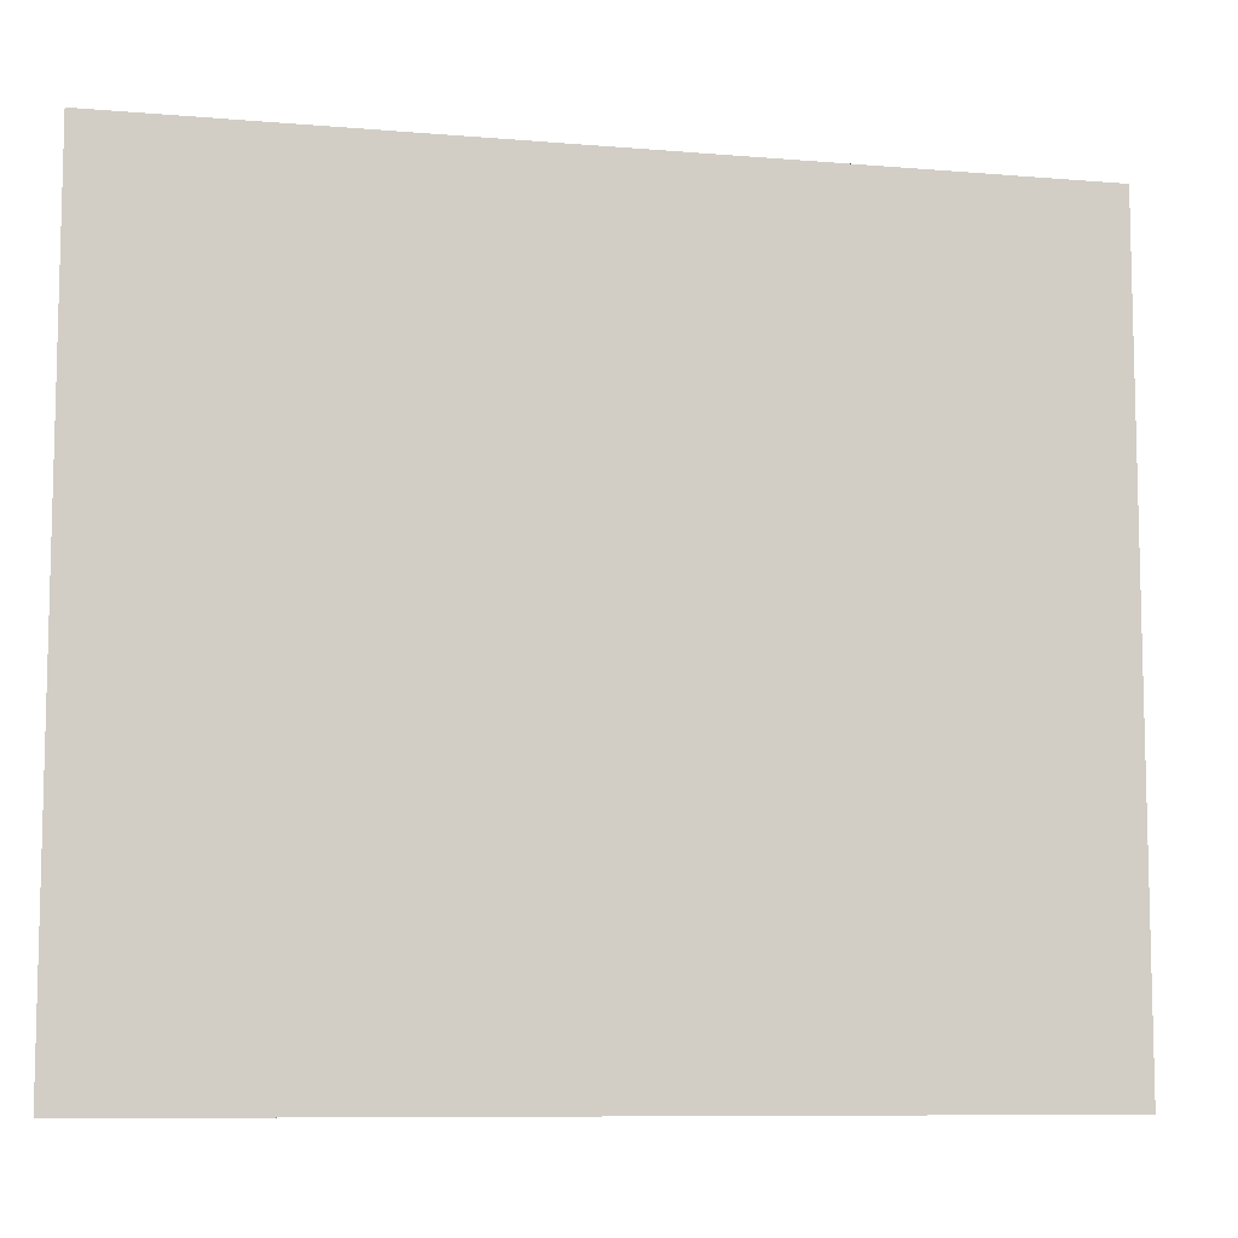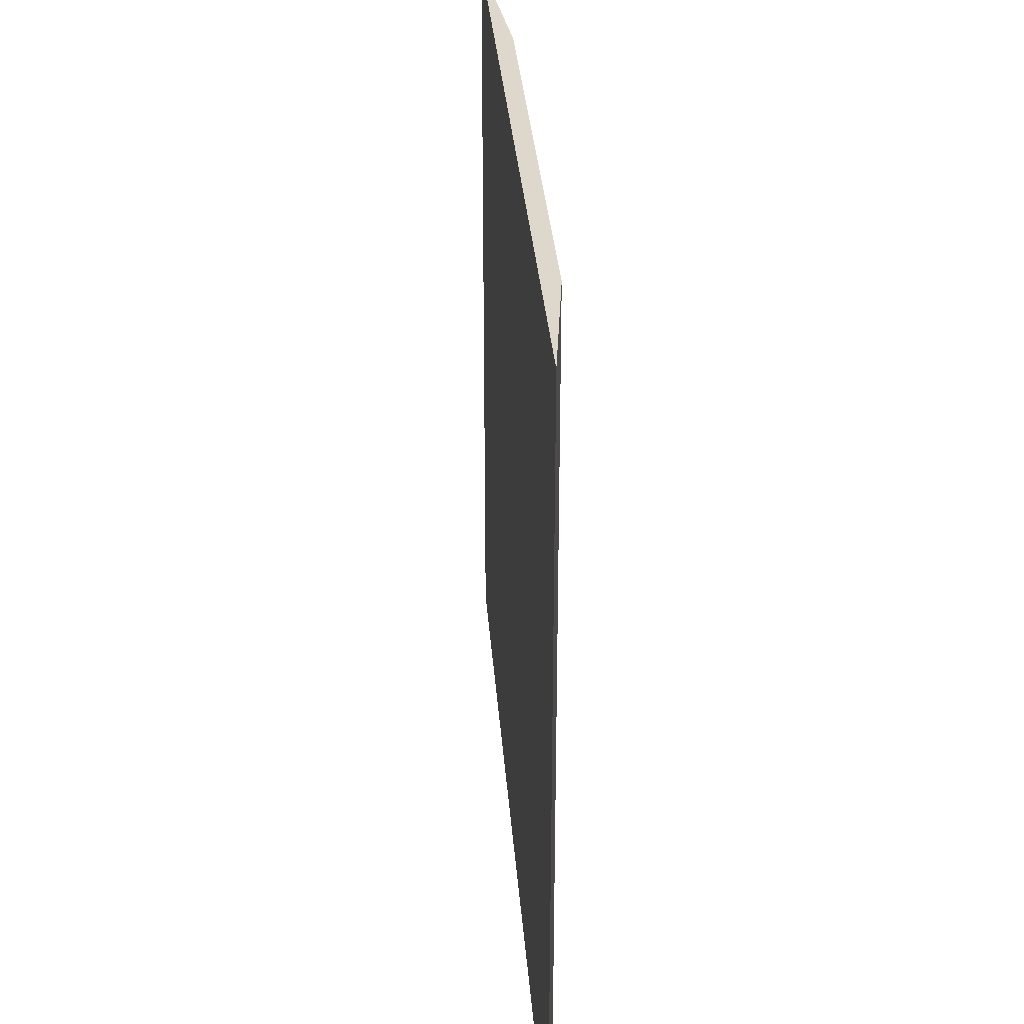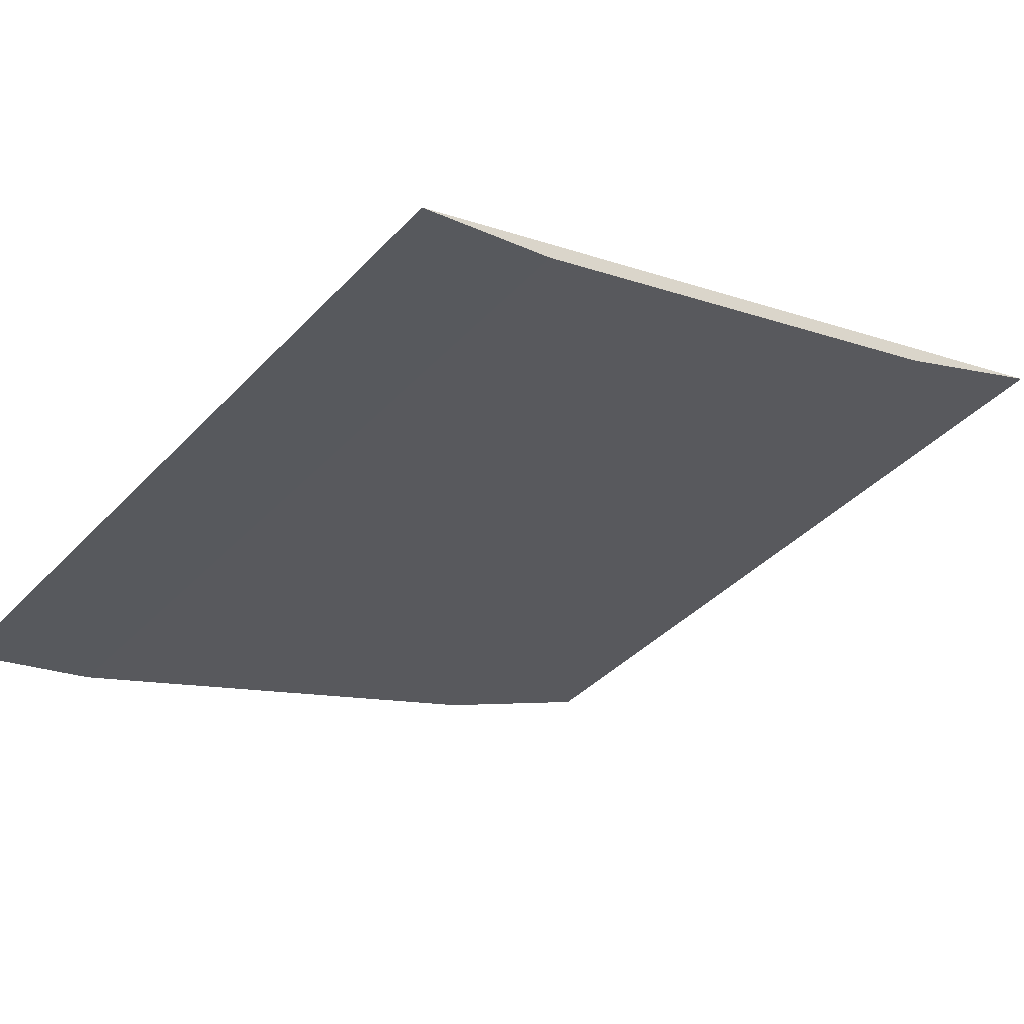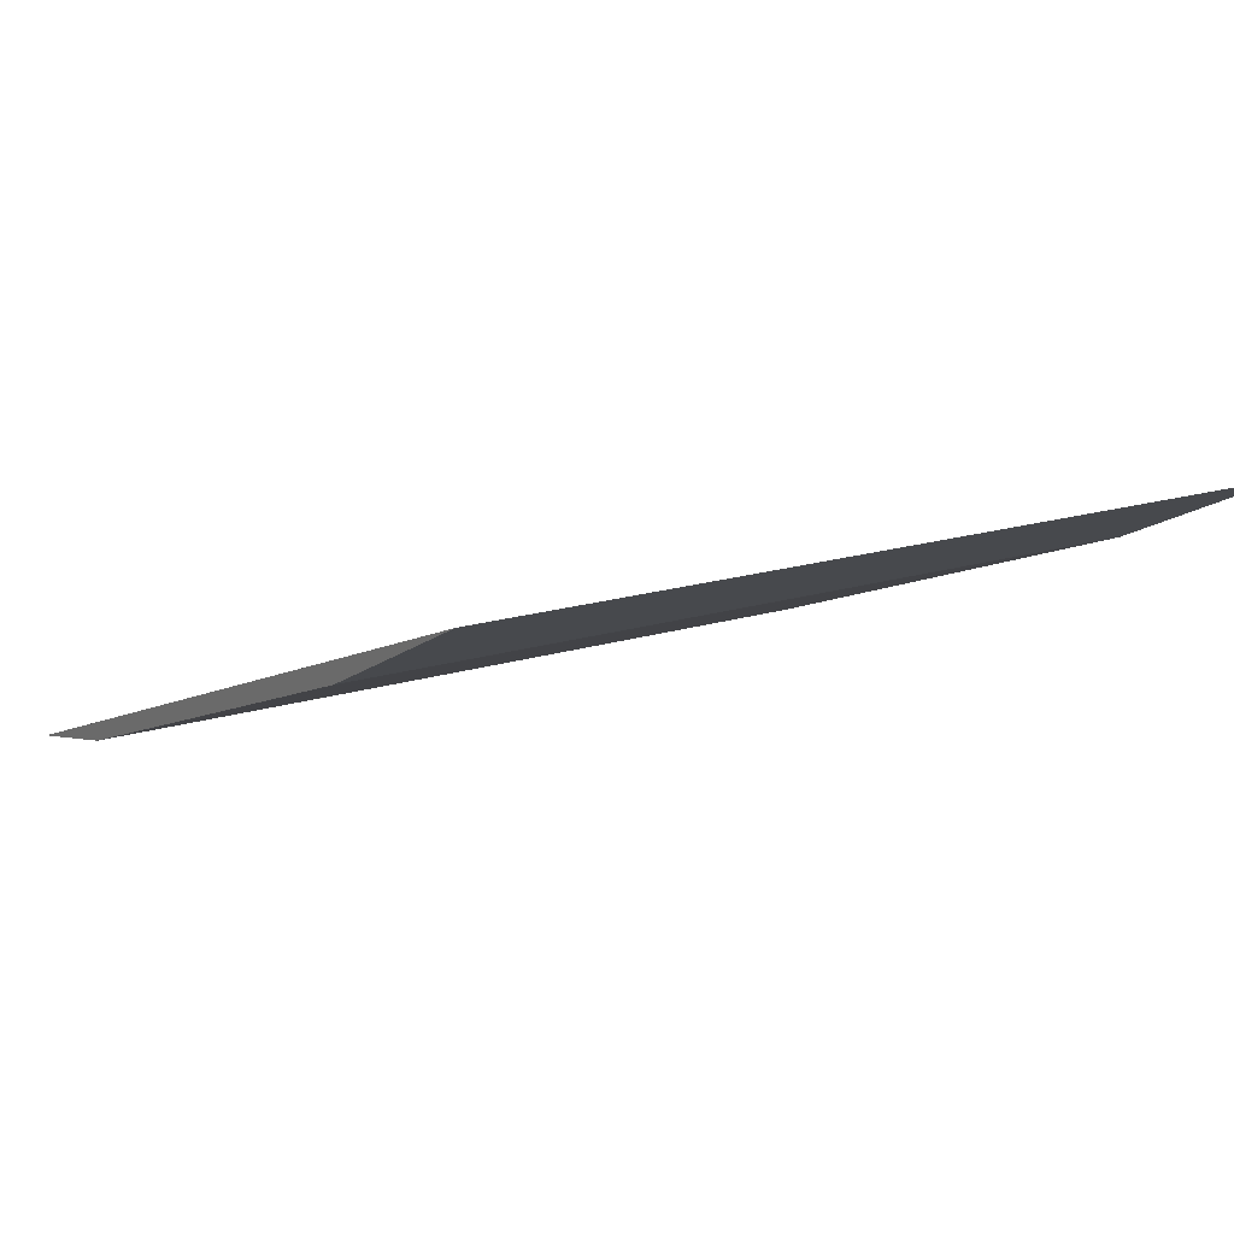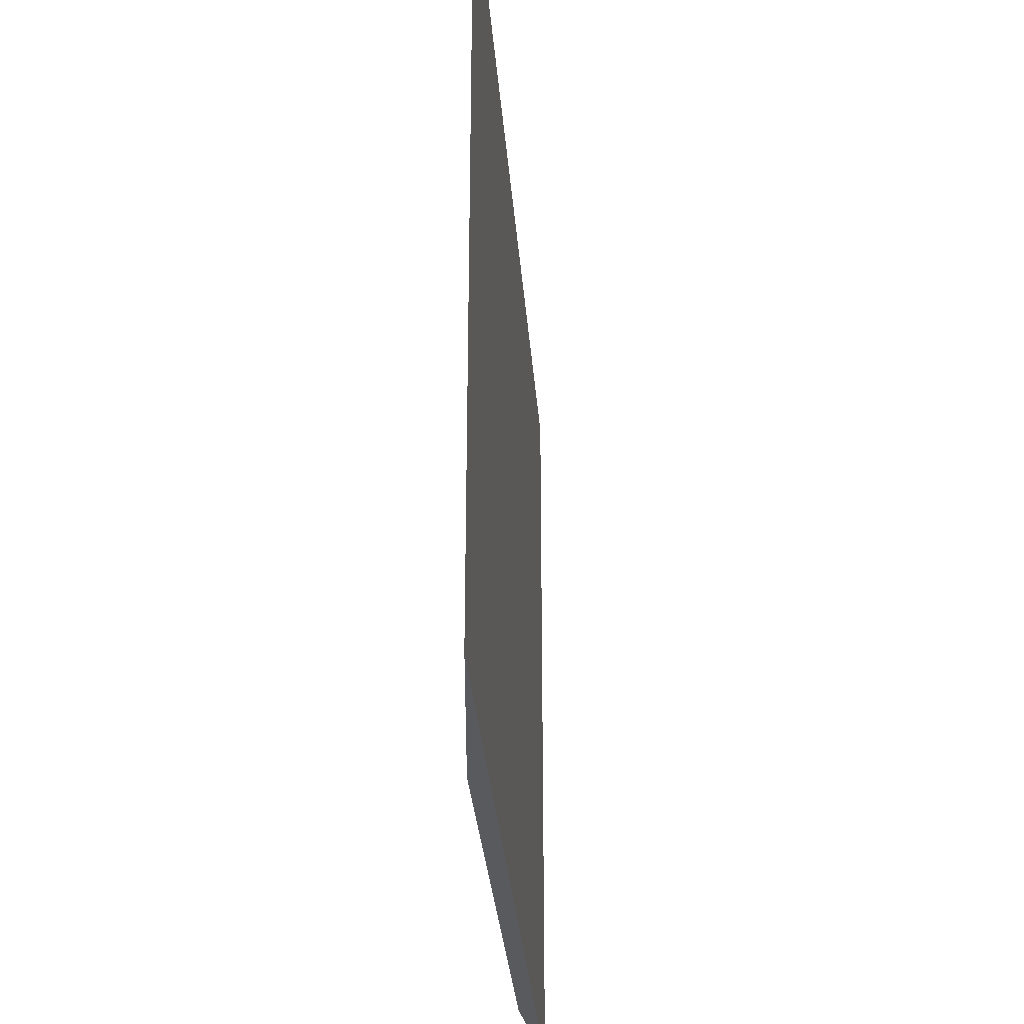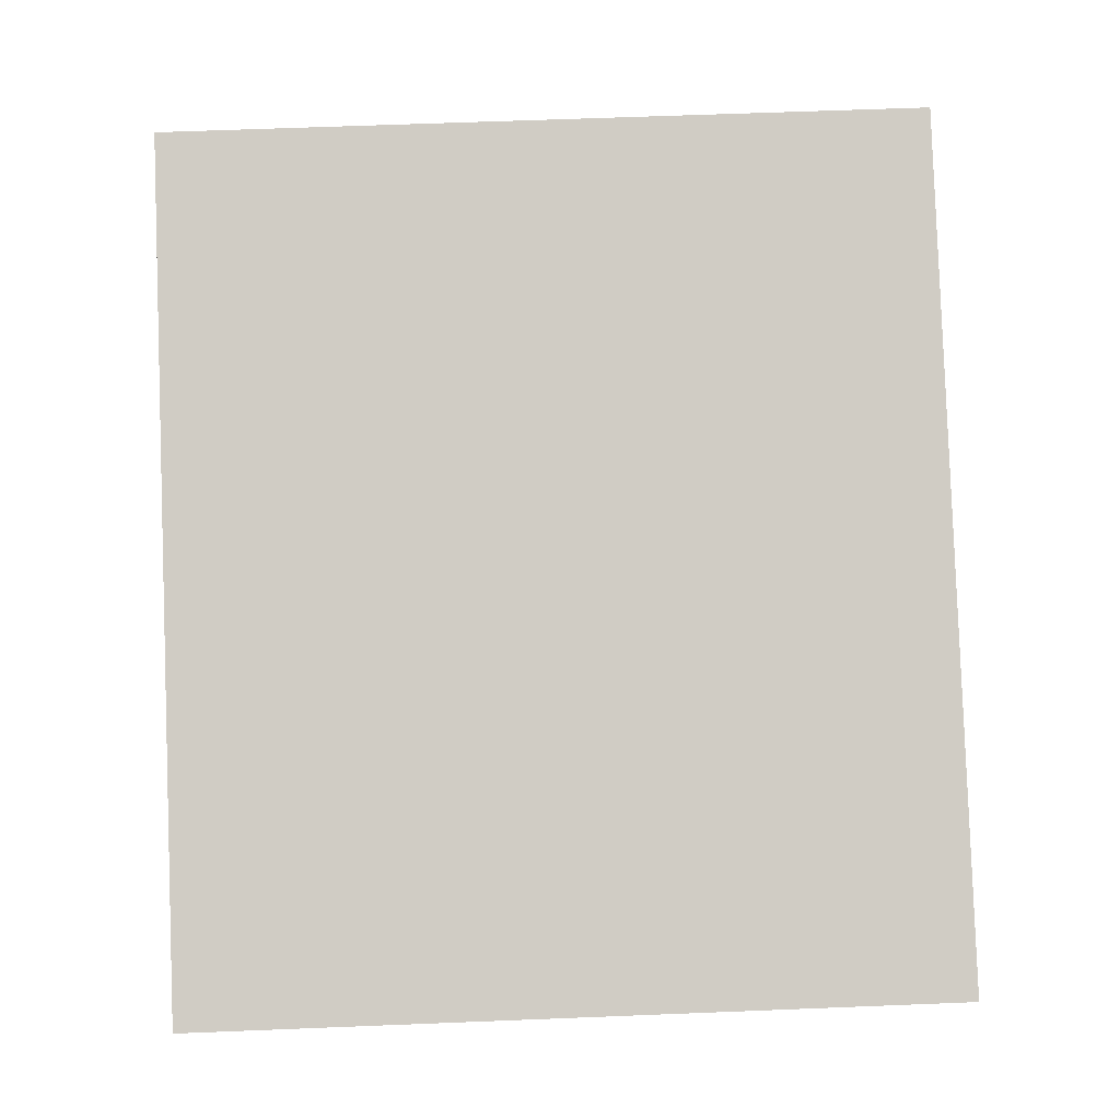
<metadata>
{"format":"obj","ext":"obj","renderer":"f3d","projection":"perspective","resolution":1024,"background":"white","views":[{"elev":-8.9,"azim":-171.4,"up":"+Z"},{"elev":31.3,"azim":-72.7,"up":"+Z"},{"elev":-41.5,"azim":-39.2,"up":"+Y"},{"elev":16.9,"azim":57.6,"up":"+Y"},{"elev":-31.6,"azim":115.8,"up":"+Z"},{"elev":62.8,"azim":-92.3,"up":"+Y"}]}
</metadata>
<code>
v 0.04429 -0.08951 0.04392
v 0.04429 -0.08951 0.02878
v 0.02821 -0.09581 0.02878
v 0.0406 -0.09133 0.04392
v 0.0406 -0.09133 0.02878
v 0.02821 -0.09581 0.04392
v 0.0309 -0.09511 0.04392
v 0.0309 -0.09511 0.02878
f 1 2 3
f 2 1 4
f 5 2 4
f 6 1 3
f 6 4 1
f 7 5 4
f 7 4 6
f 8 5 7
f 8 3 2
f 8 2 5
f 8 7 6
f 8 6 3

</code>
